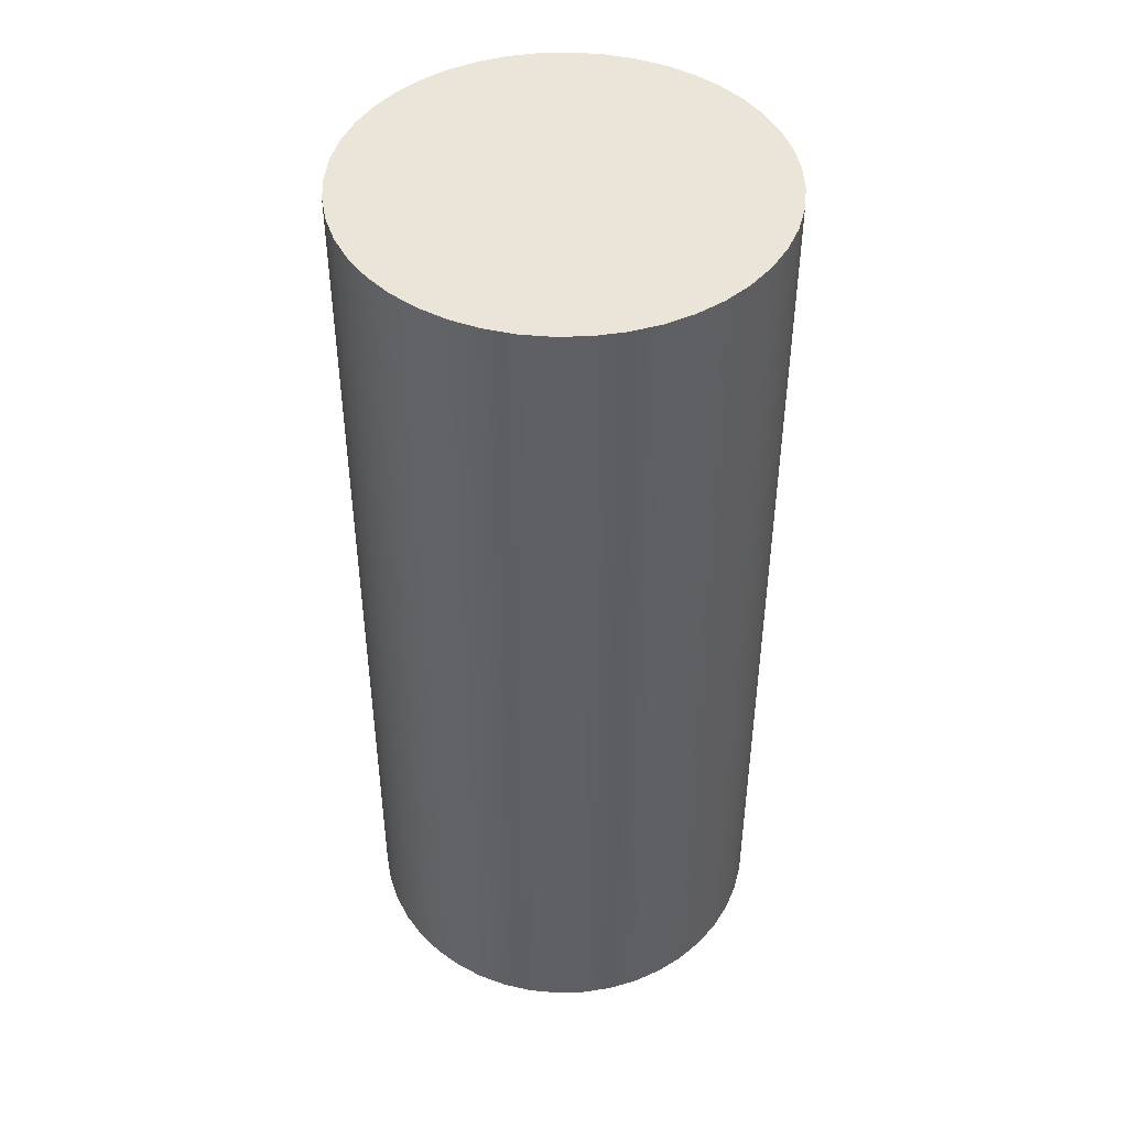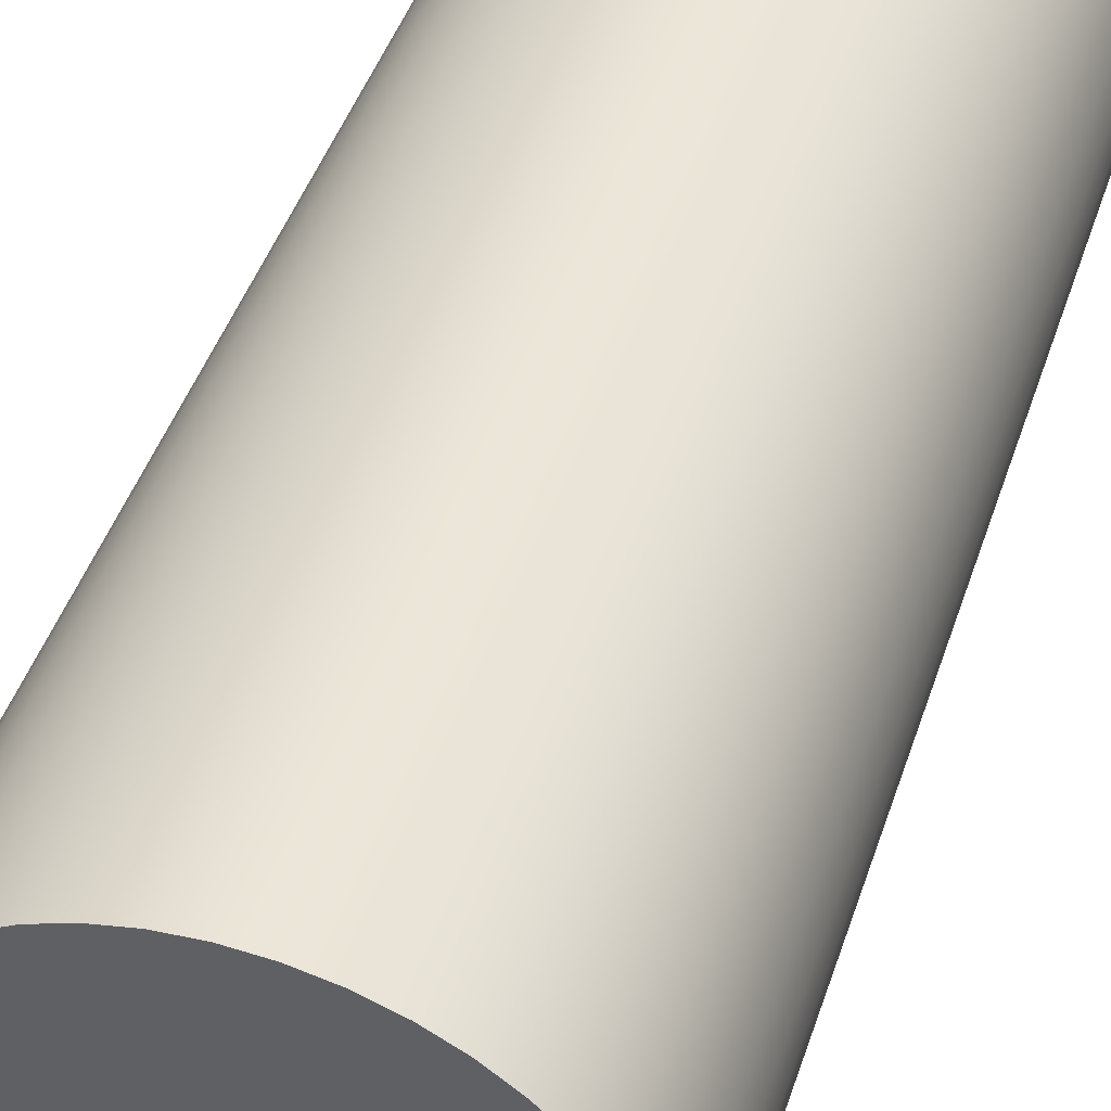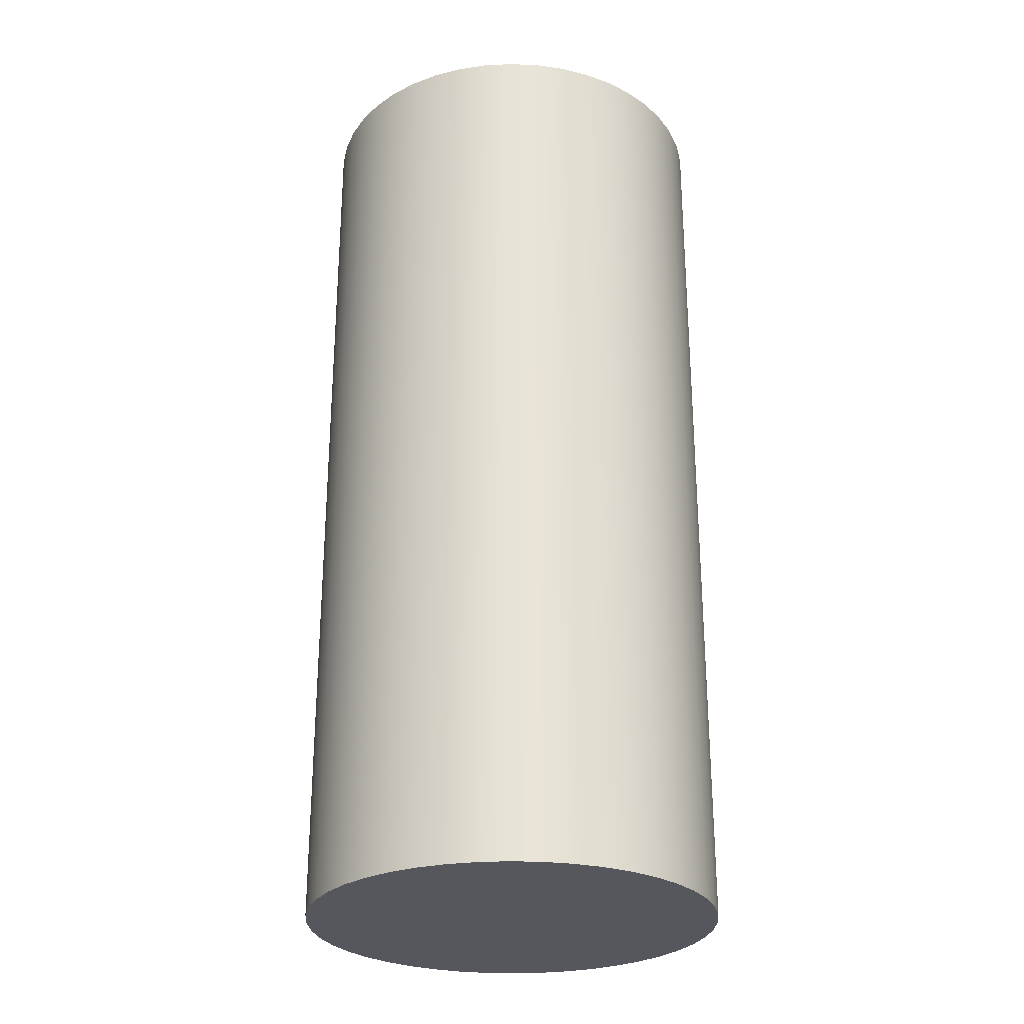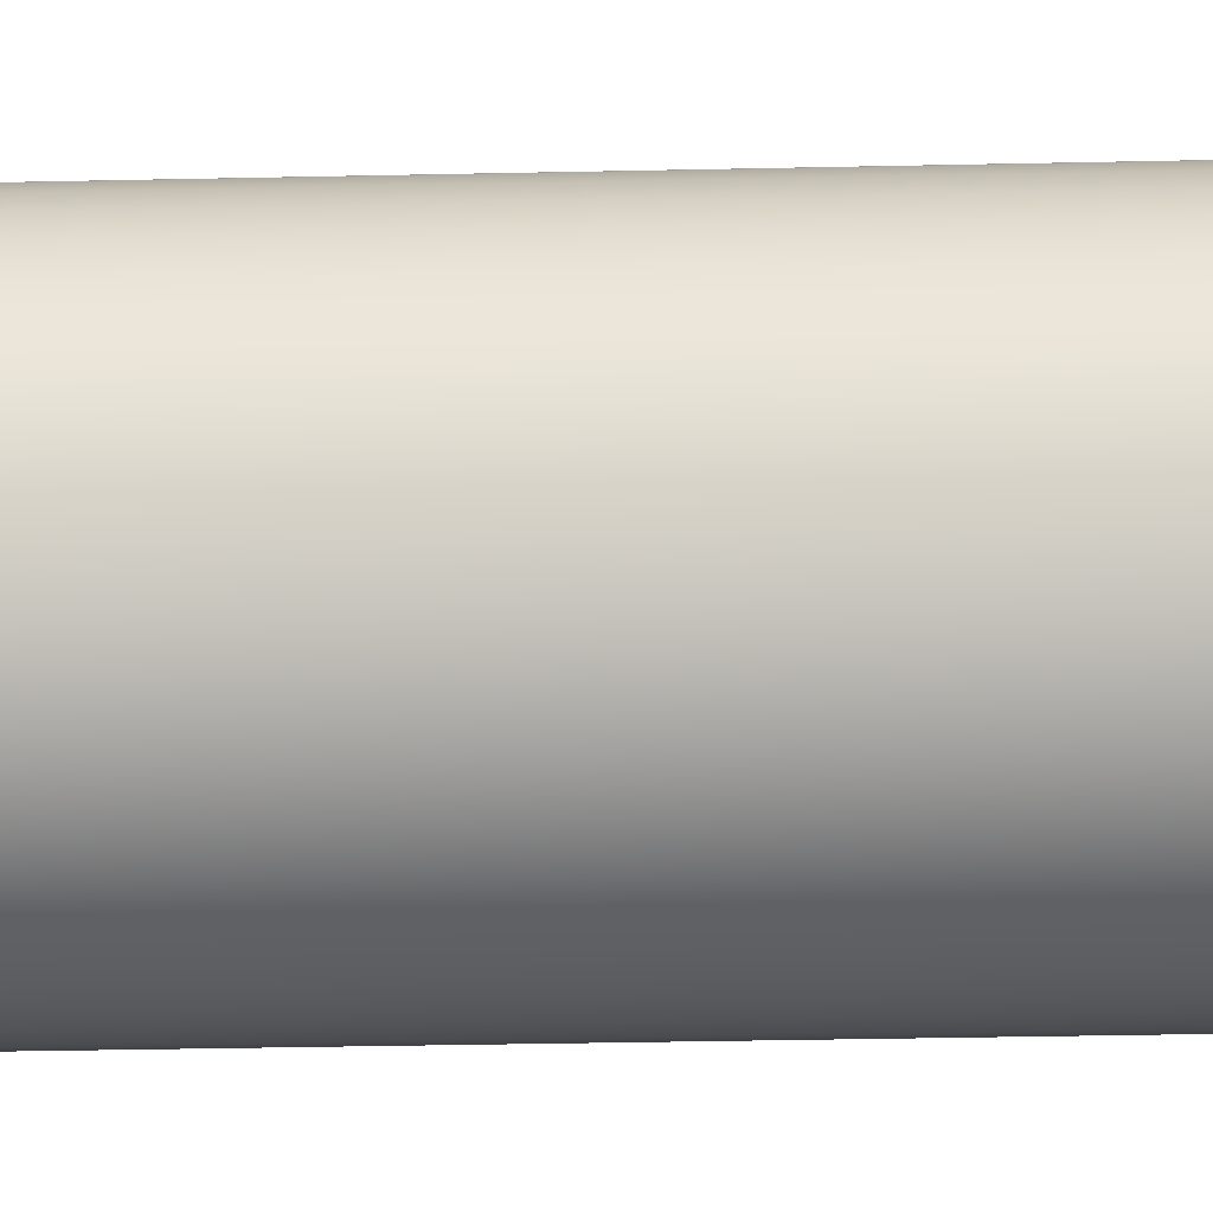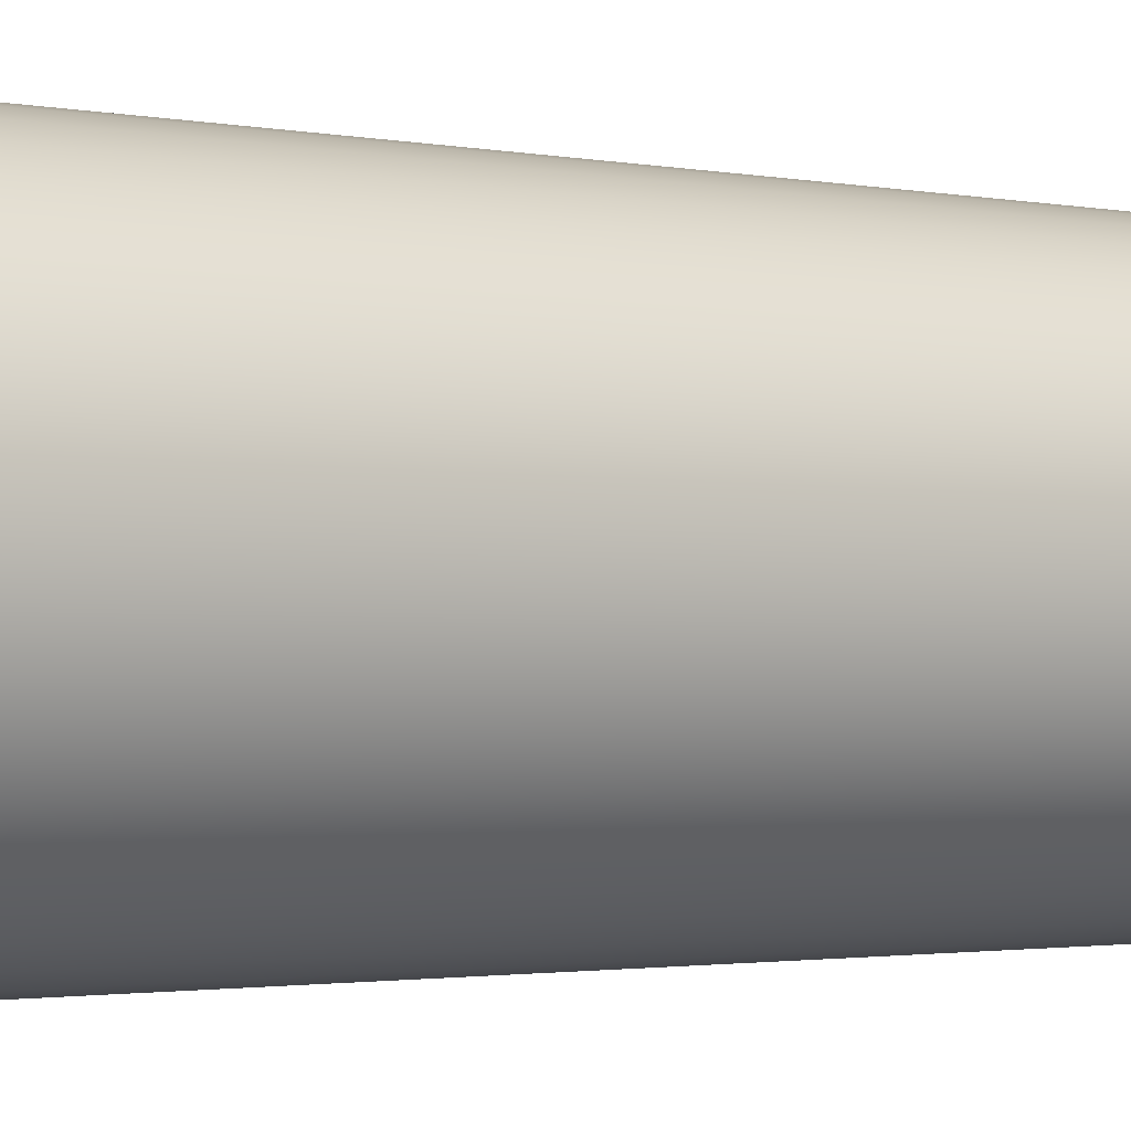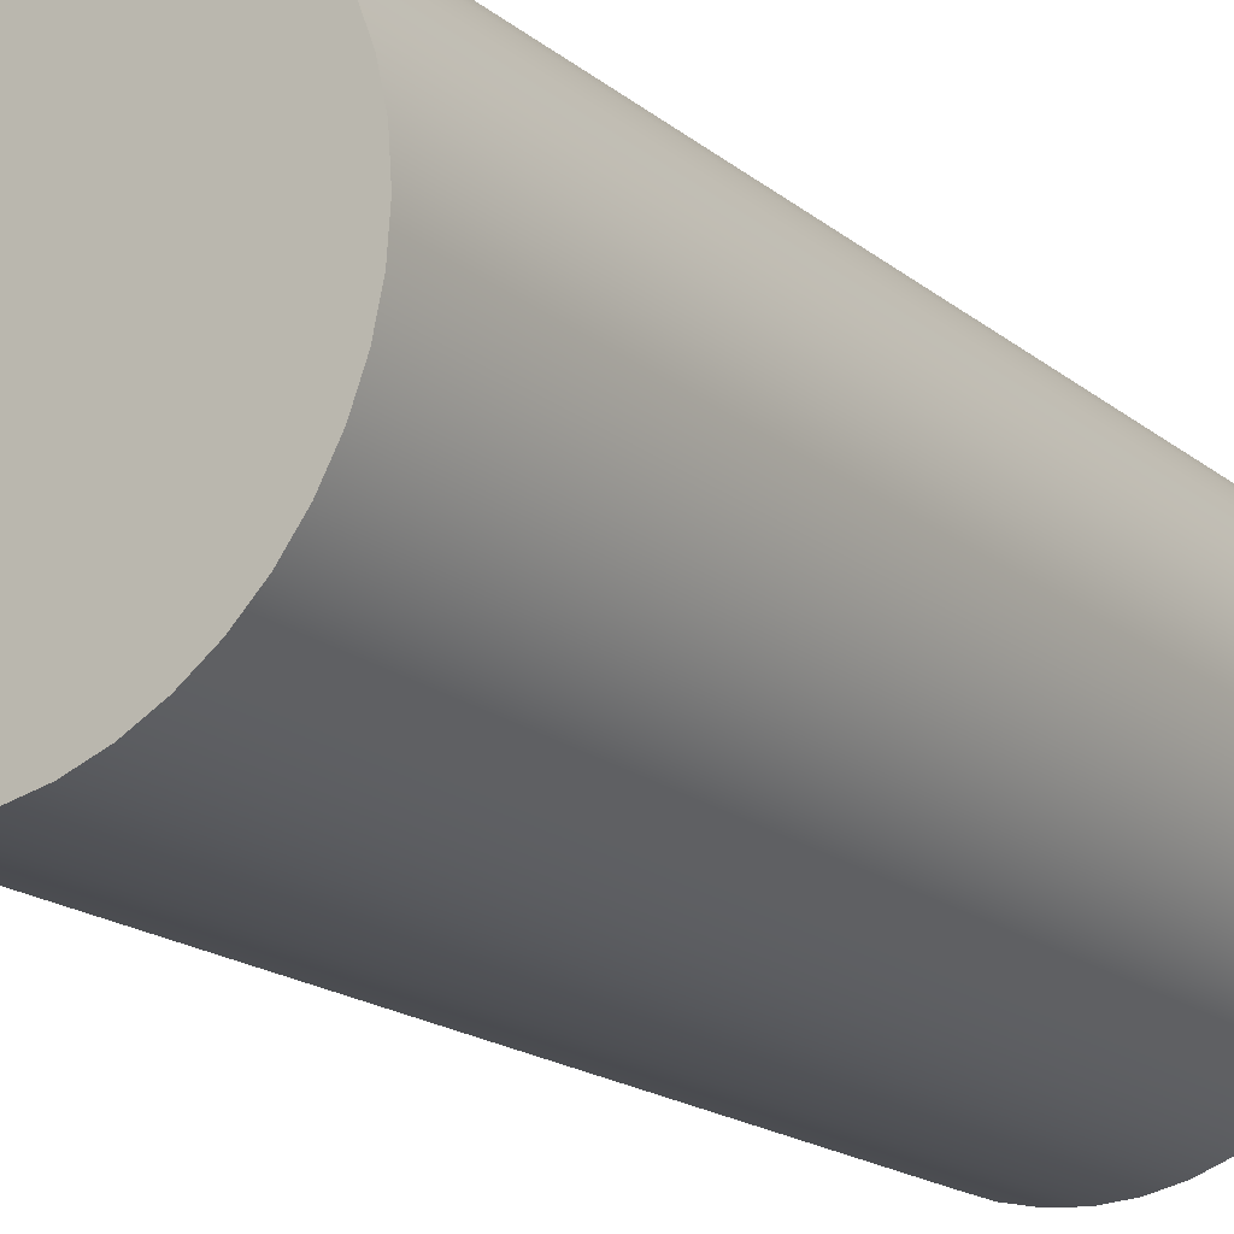
<metadata>
{"format":"obj","ext":"obj","renderer":"f3d","projection":"perspective","resolution":1024,"background":"white","views":[{"elev":45.5,"azim":157.5,"up":"+Z"},{"elev":43.7,"azim":-162.5,"up":"+Y"},{"elev":-27.5,"azim":74.2,"up":"+Z"},{"elev":-39.0,"azim":91.5,"up":"+Y"},{"elev":-1.8,"azim":53.3,"up":"+Y"},{"elev":-17.8,"azim":-146.8,"up":"+Y"}]}
</metadata>
<code>
v -1 -7.5 4.5
v -0.9898 -7.358 4.5
v -0.9595 -7.218 4.5
v -0.9096 -7.085 4.5
v -0.8413 -6.959 4.5
v -0.7557 -6.845 4.5
v -0.6549 -6.744 4.5
v -0.5406 -6.659 4.5
v -0.4154 -6.59 4.5
v -0.2817 -6.541 4.5
v -0.1423 -6.51 4.5
v 6.123e-17 -6.5 4.5
v 0.1423 -6.51 4.5
v 0.2817 -6.541 4.5
v 0.4154 -6.59 4.5
v 0.5406 -6.659 4.5
v 0.6549 -6.744 4.5
v 0.7557 -6.845 4.5
v 0.8413 -6.959 4.5
v 0.9096 -7.085 4.5
v 0.9595 -7.218 4.5
v 0.9898 -7.358 4.5
v 1 -7.5 4.5
v 0.9898 -7.642 4.5
v 0.9595 -7.782 4.5
v 0.9096 -7.915 4.5
v 0.8413 -8.041 4.5
v 0.7557 -8.155 4.5
v 0.6549 -8.256 4.5
v 0.5406 -8.341 4.5
v 0.4154 -8.41 4.5
v 0.2817 -8.459 4.5
v 0.1423 -8.49 4.5
v 6.123e-17 -8.5 4.5
v -0.1423 -8.49 4.5
v -0.2817 -8.459 4.5
v -0.4154 -8.41 4.5
v -0.5406 -8.341 4.5
v -0.6549 -8.256 4.5
v -0.7557 -8.155 4.5
v -0.8413 -8.041 4.5
v -0.9096 -7.915 4.5
v -0.9595 -7.782 4.5
v -0.9898 -7.642 4.5
v -1 -7.5 0
v -0.9898 -7.642 0
v -0.9595 -7.782 0
v -0.9096 -7.915 0
v -0.8413 -8.041 0
v -0.7557 -8.155 0
v -0.6549 -8.256 0
v -0.5406 -8.341 0
v -0.4154 -8.41 0
v -0.2817 -8.459 0
v -0.1423 -8.49 0
v 6.123e-17 -8.5 0
v 0.1423 -8.49 0
v 0.2817 -8.459 0
v 0.4154 -8.41 0
v 0.5406 -8.341 0
v 0.6549 -8.256 0
v 0.7557 -8.155 0
v 0.8413 -8.041 0
v 0.9096 -7.915 0
v 0.9595 -7.782 0
v 0.9898 -7.642 0
v 1 -7.5 0
v 0.9898 -7.358 0
v 0.9595 -7.218 0
v 0.9096 -7.085 0
v 0.8413 -6.959 0
v 0.7557 -6.845 0
v 0.6549 -6.744 0
v 0.5406 -6.659 0
v 0.4154 -6.59 0
v 0.2817 -6.541 0
v 0.1423 -6.51 0
v 6.123e-17 -6.5 0
v -0.1423 -6.51 0
v -0.2817 -6.541 0
v -0.4154 -6.59 0
v -0.5406 -6.659 0
v -0.6549 -6.744 0
v -0.7557 -6.845 0
v -0.8413 -6.959 0
v -0.9096 -7.085 0
v -0.9595 -7.218 0
v -0.9898 -7.358 0
v -1 -7.5 0
v -1 -7.5 4.5
v -1 -7.5 4.5
v -0.9898 -7.642 4.5
v -0.9595 -7.782 4.5
v -0.9096 -7.915 4.5
v -0.8413 -8.041 4.5
v -0.7557 -8.155 4.5
v -0.6549 -8.256 4.5
v -0.5406 -8.341 4.5
v -0.4154 -8.41 4.5
v -0.2817 -8.459 4.5
v -0.1423 -8.49 4.5
v 6.123e-17 -8.5 4.5
v 0.1423 -8.49 4.5
v 0.2817 -8.459 4.5
v 0.4154 -8.41 4.5
v 0.5406 -8.341 4.5
v 0.6549 -8.256 4.5
v 0.7557 -8.155 4.5
v 0.8413 -8.041 4.5
v 0.9096 -7.915 4.5
v 0.9595 -7.782 4.5
v 0.9898 -7.642 4.5
v 1 -7.5 4.5
v 0.9898 -7.358 4.5
v 0.9595 -7.218 4.5
v 0.9096 -7.085 4.5
v 0.8413 -6.959 4.5
v 0.7557 -6.845 4.5
v 0.6549 -6.744 4.5
v 0.5406 -6.659 4.5
v 0.4154 -6.59 4.5
v 0.2817 -6.541 4.5
v 0.1423 -6.51 4.5
v 6.123e-17 -6.5 4.5
v -0.1423 -6.51 4.5
v -0.2817 -6.541 4.5
v -0.4154 -6.59 4.5
v -0.5406 -6.659 4.5
v -0.6549 -6.744 4.5
v -0.7557 -6.845 4.5
v -0.8413 -6.959 4.5
v -0.9096 -7.085 4.5
v -0.9595 -7.218 4.5
v -0.9898 -7.358 4.5
v -1 -7.5 0
v -0.9898 -7.358 0
v -0.9595 -7.218 0
v -0.9096 -7.085 0
v -0.8413 -6.959 0
v -0.7557 -6.845 0
v -0.6549 -6.744 0
v -0.5406 -6.659 0
v -0.4154 -6.59 0
v -0.2817 -6.541 0
v -0.1423 -6.51 0
v 6.123e-17 -6.5 0
v 0.1423 -6.51 0
v 0.2817 -6.541 0
v 0.4154 -6.59 0
v 0.5406 -6.659 0
v 0.6549 -6.744 0
v 0.7557 -6.845 0
v 0.8413 -6.959 0
v 0.9096 -7.085 0
v 0.9595 -7.218 0
v 0.9898 -7.358 0
v 1 -7.5 0
v 0.9898 -7.642 0
v 0.9595 -7.782 0
v 0.9096 -7.915 0
v 0.8413 -8.041 0
v 0.7557 -8.155 0
v 0.6549 -8.256 0
v 0.5406 -8.341 0
v 0.4154 -8.41 0
v 0.2817 -8.459 0
v 0.1423 -8.49 0
v 6.123e-17 -8.5 0
v -0.1423 -8.49 0
v -0.2817 -8.459 0
v -0.4154 -8.41 0
v -0.5406 -8.341 0
v -0.6549 -8.256 0
v -0.7557 -8.155 0
v -0.8413 -8.041 0
v -0.9096 -7.915 0
v -0.9595 -7.782 0
v -0.9898 -7.642 0
f 2 88 1
f 1 88 89
f 90 45 44
f 44 45 46
f 44 46 43
f 43 46 47
f 43 47 42
f 42 47 48
f 42 48 41
f 41 48 49
f 41 49 40
f 40 49 50
f 40 50 39
f 39 50 51
f 39 51 38
f 38 51 52
f 38 52 37
f 37 52 53
f 37 53 36
f 36 53 54
f 36 54 35
f 35 54 55
f 35 55 34
f 34 55 56
f 34 56 33
f 33 56 57
f 33 57 32
f 32 57 58
f 32 58 31
f 31 58 59
f 31 59 30
f 30 59 60
f 30 60 29
f 29 60 61
f 29 61 28
f 28 61 62
f 28 62 27
f 27 62 63
f 27 63 26
f 26 63 64
f 26 64 25
f 25 64 65
f 25 65 24
f 24 65 66
f 24 66 23
f 23 66 67
f 23 67 22
f 22 67 68
f 22 68 21
f 21 68 69
f 21 69 20
f 20 69 70
f 20 70 19
f 19 70 71
f 19 71 18
f 18 71 72
f 18 72 17
f 17 72 73
f 17 73 16
f 16 73 74
f 16 74 15
f 15 74 75
f 15 75 14
f 14 75 76
f 14 76 13
f 13 76 77
f 13 77 12
f 12 77 78
f 12 78 11
f 11 78 79
f 11 79 10
f 10 79 80
f 10 80 9
f 9 80 81
f 9 81 8
f 8 81 82
f 8 82 7
f 7 82 83
f 7 83 6
f 6 83 84
f 6 84 5
f 5 84 85
f 5 85 4
f 4 85 86
f 4 86 3
f 3 86 87
f 3 87 2
f 2 87 88
f 92 112 91
f 91 112 113
f 91 113 134
f 134 113 114
f 134 114 133
f 133 114 115
f 133 115 132
f 132 115 116
f 132 116 131
f 131 116 117
f 131 117 130
f 130 117 118
f 130 118 129
f 129 118 119
f 129 119 128
f 128 119 120
f 128 120 127
f 127 120 121
f 127 121 126
f 126 121 122
f 126 122 125
f 125 122 123
f 125 123 124
f 112 92 111
f 111 92 93
f 111 93 110
f 110 93 94
f 110 94 109
f 109 94 95
f 109 95 108
f 108 95 96
f 108 96 107
f 107 96 97
f 107 97 106
f 106 97 98
f 106 98 105
f 105 98 99
f 105 99 104
f 104 99 100
f 104 100 103
f 103 100 101
f 103 101 102
f 136 156 135
f 135 156 157
f 135 157 178
f 178 157 158
f 178 158 177
f 177 158 159
f 177 159 176
f 176 159 160
f 176 160 175
f 175 160 161
f 175 161 174
f 174 161 162
f 174 162 173
f 173 162 163
f 173 163 172
f 172 163 164
f 172 164 171
f 171 164 165
f 171 165 170
f 170 165 166
f 170 166 169
f 169 166 167
f 169 167 168
f 156 136 155
f 155 136 137
f 155 137 154
f 154 137 138
f 154 138 153
f 153 138 139
f 153 139 152
f 152 139 140
f 152 140 151
f 151 140 141
f 151 141 150
f 150 141 142
f 150 142 149
f 149 142 143
f 149 143 148
f 148 143 144
f 148 144 147
f 147 144 145
f 147 145 146

</code>
